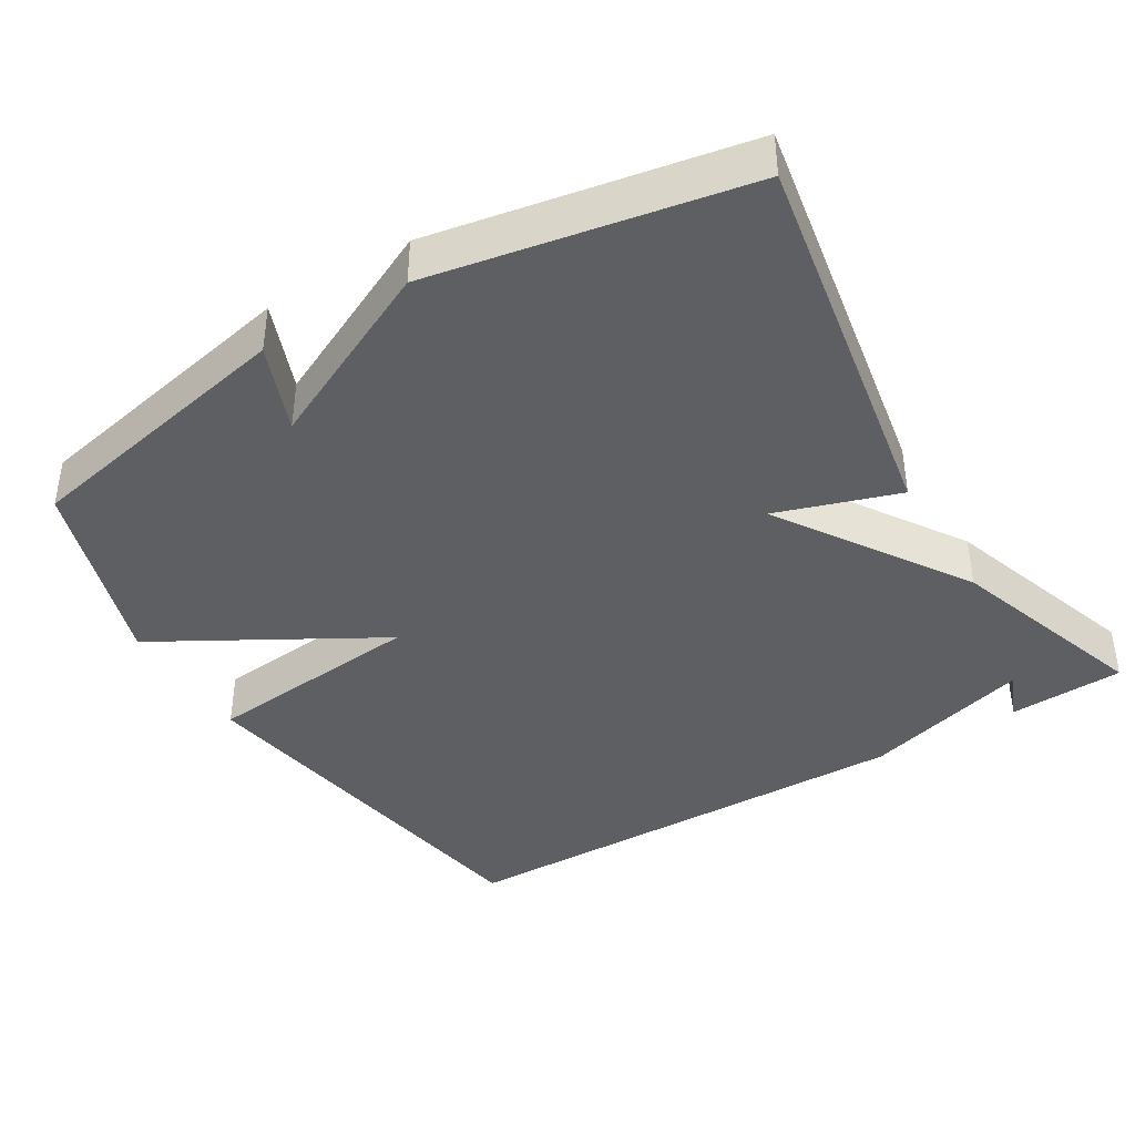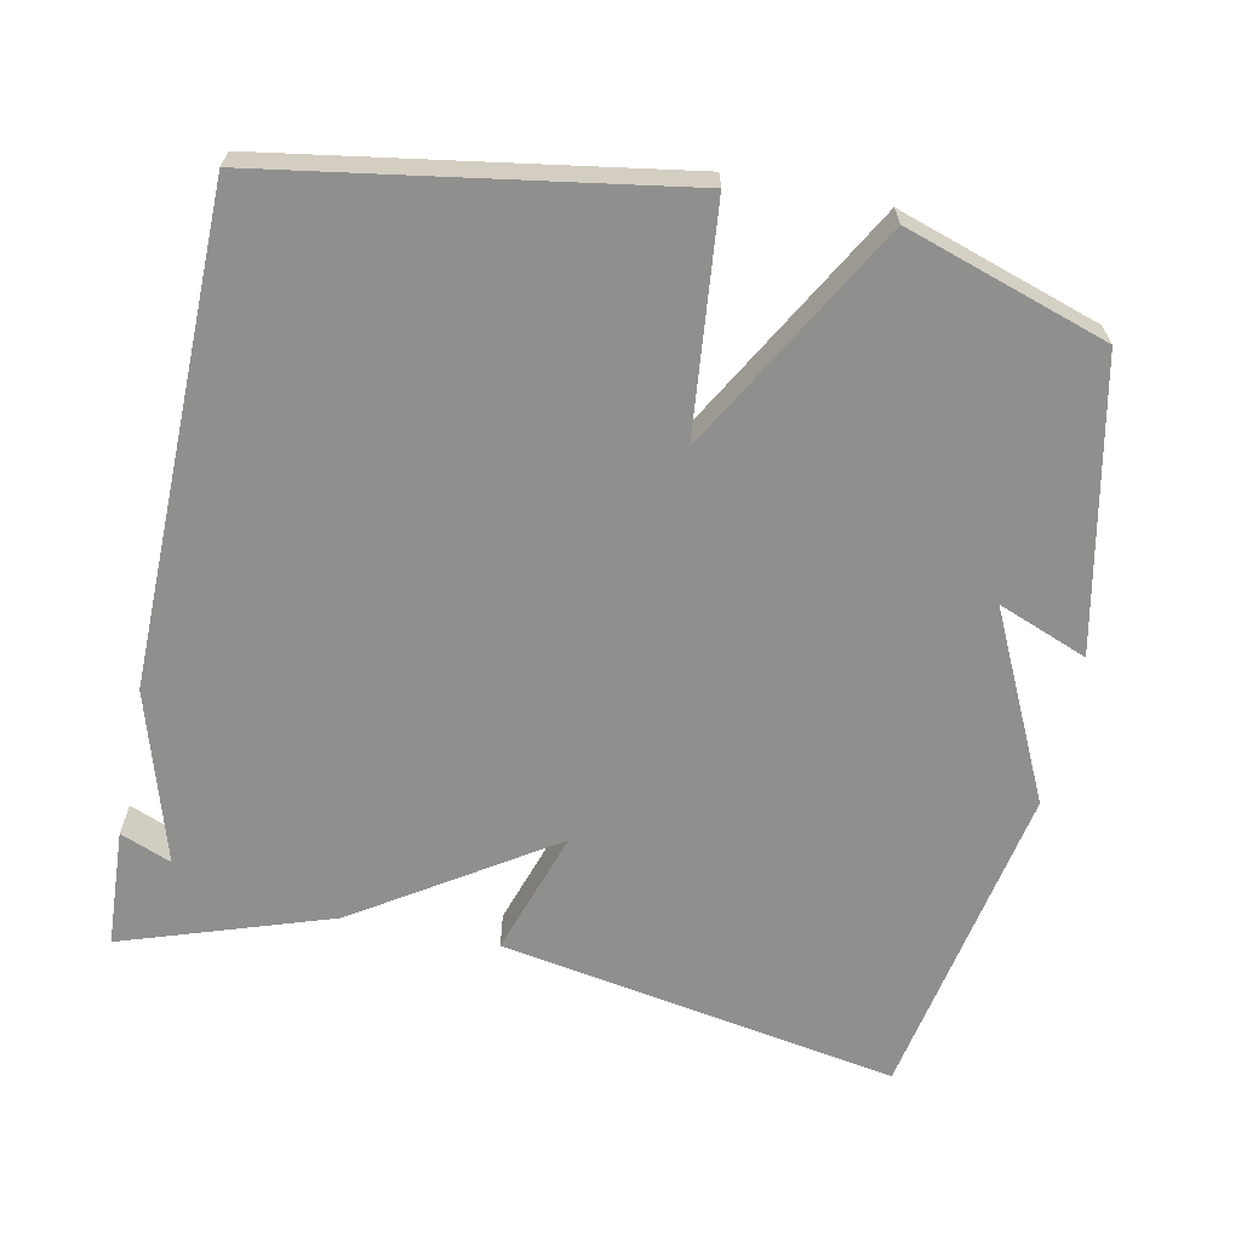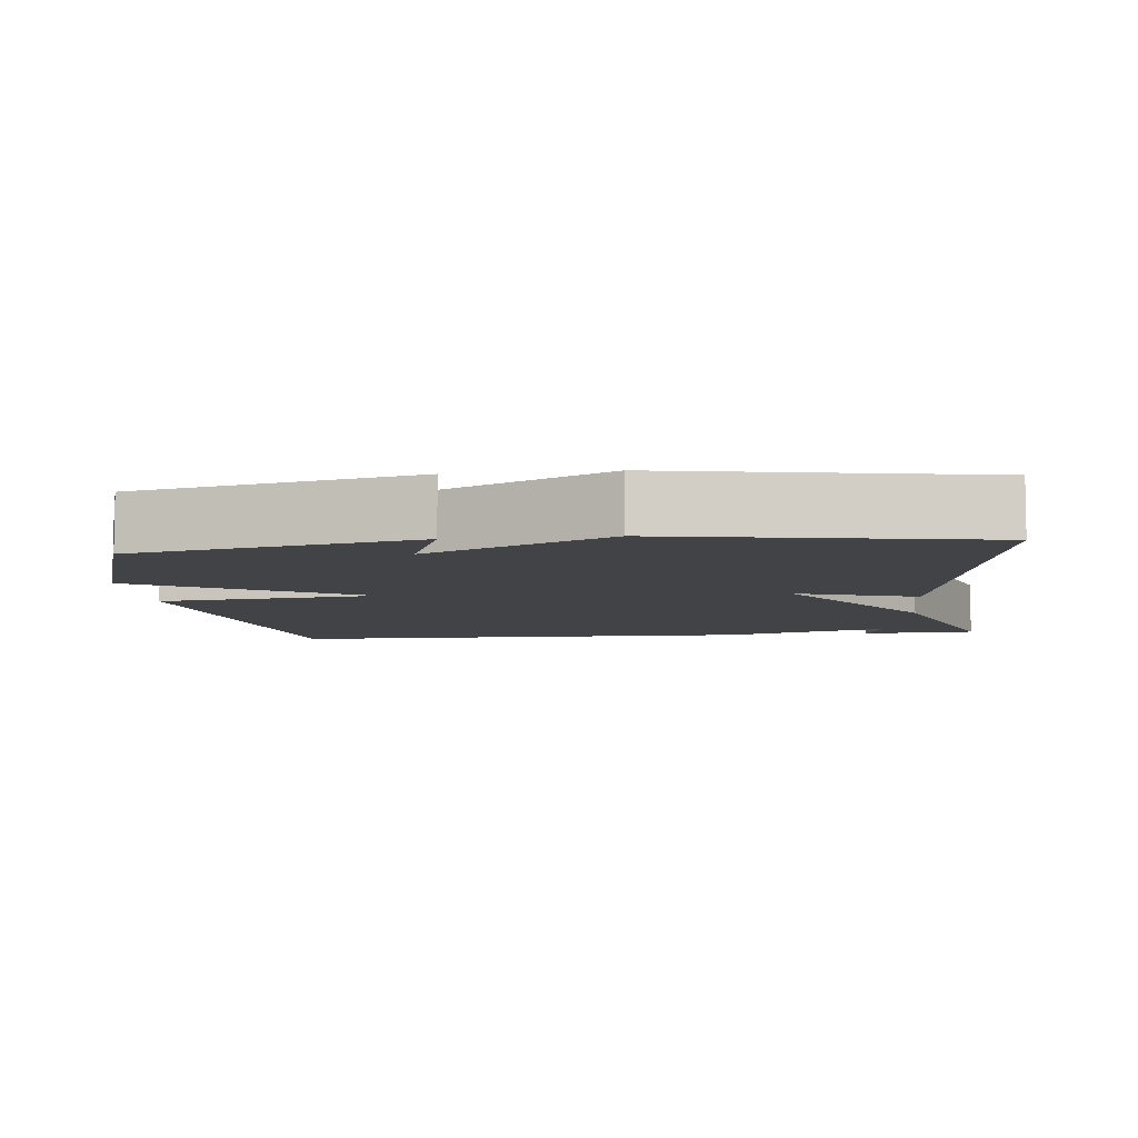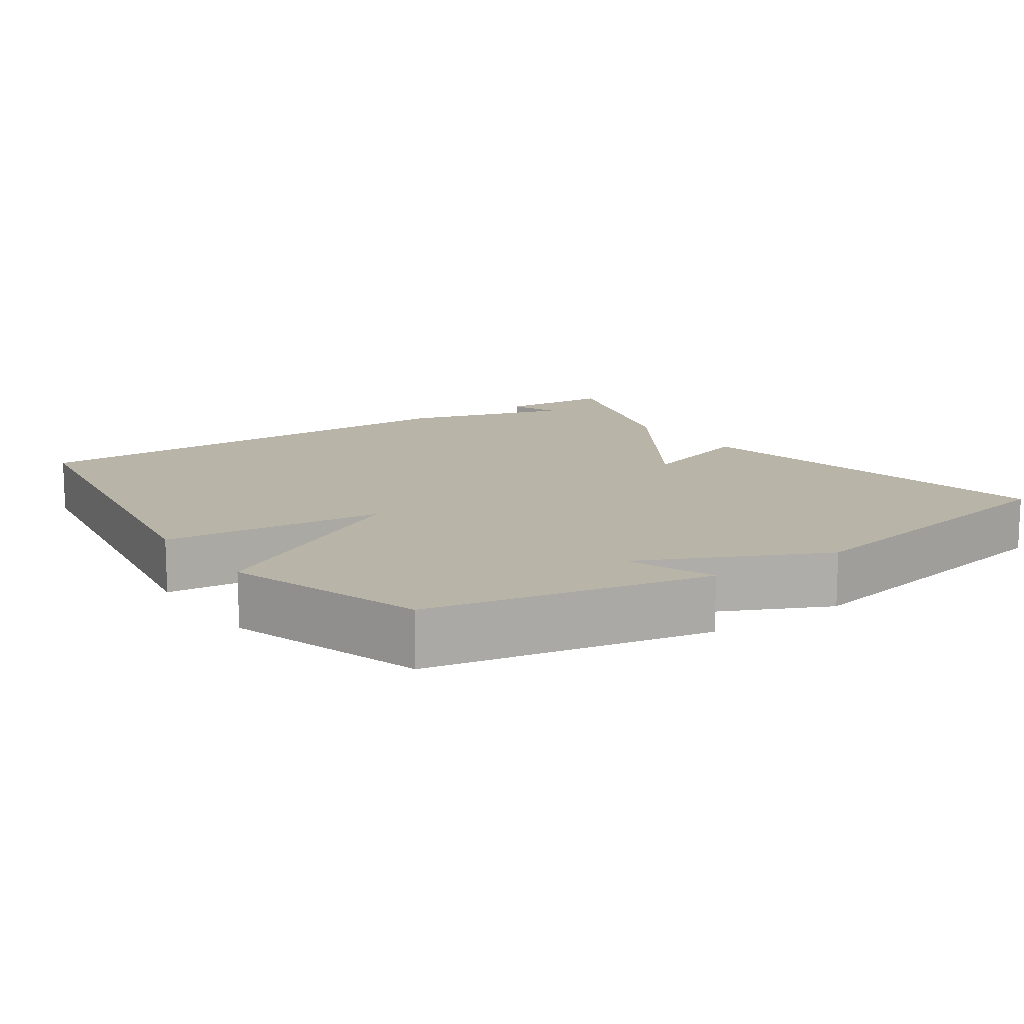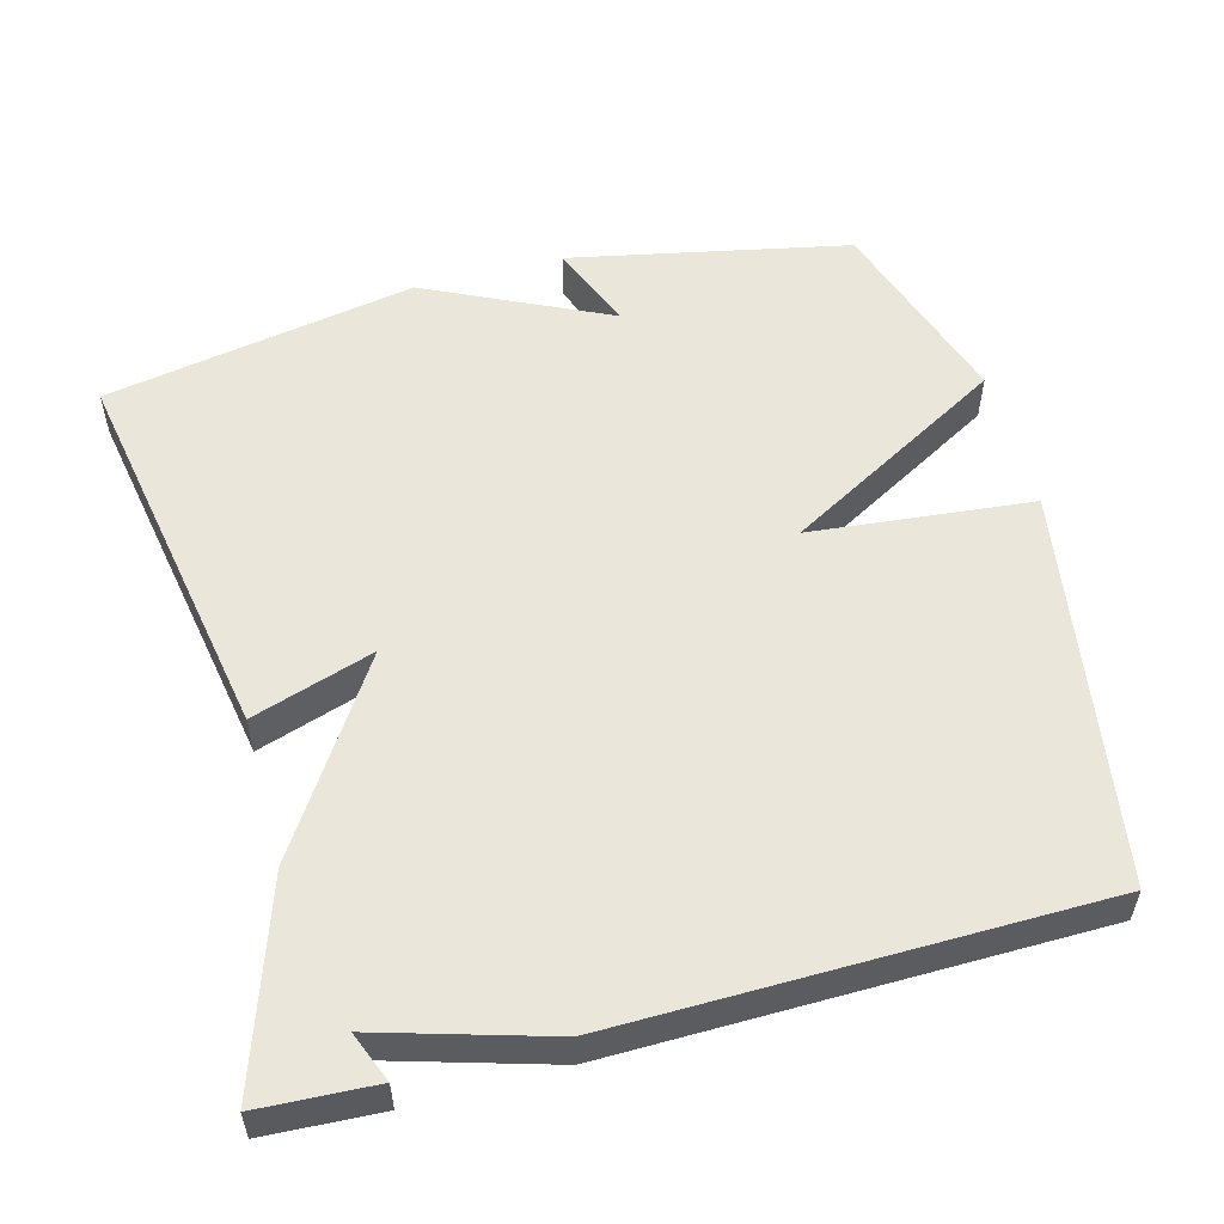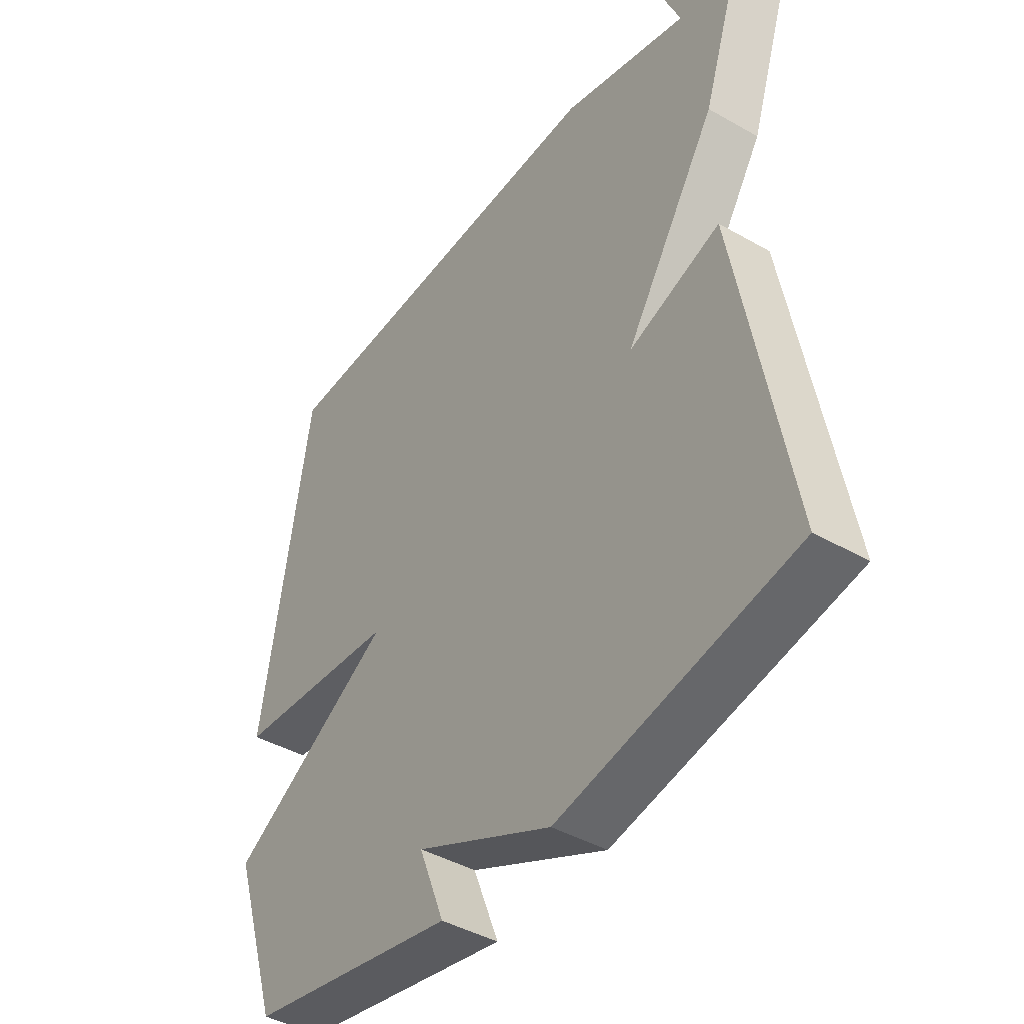
<metadata>
{"format":"obj","ext":"obj","renderer":"f3d","projection":"perspective","resolution":1024,"background":"white","views":[{"elev":-40.6,"azim":-148.8,"up":"+Y"},{"elev":-65.1,"azim":78.4,"up":"+Y"},{"elev":-7.2,"azim":-173.5,"up":"+Y"},{"elev":13.0,"azim":145.2,"up":"+Y"},{"elev":54.9,"azim":-15.1,"up":"+Y"},{"elev":-43.1,"azim":-124.1,"up":"+Z"}]}
</metadata>
<code>
v 0.5 0.07 -0.5
v 0.122 0.07 -0.578
v 0.168 0.07 -0.46
v -0.078 0.07 -0.578
v -0.5 0.07 -0.5
v -0.408 0.07 0.025
v -0.243 0.07 -0.029
v -0.408 0.07 0.225
v -0.5 0.07 0.5
v -0.344 0.07 0.508
v -0.371 0.07 0.441
v -0.144 0.07 0.508
v 0.5 0.07 0.5
v 0.586 0.07 -0.035
v 0.287 0.07 -0.065
v 0.586 0.07 -0.235
v 0.5 0 -0.5
v 0.122 0 -0.578
v 0.168 0 -0.46
v -0.078 0 -0.578
v -0.5 0 -0.5
v -0.408 0 0.025
v -0.243 0 -0.029
v -0.408 0 0.225
v -0.5 0 0.5
v -0.344 0 0.508
v -0.371 0 0.441
v -0.144 0 0.508
v 0.5 0 0.5
v 0.586 0 -0.035
v 0.287 0 -0.065
v 0.586 0 -0.235
f 15 16 1
f 13 14 15
f 12 13 15
f 11 12 15
f 11 15 1
f 9 10 11
f 9 11 1
f 8 9 1
f 7 8 1
f 5 6 7
f 4 5 7
f 3 4 7
f 3 7 1
f 1 2 3
f 17 32 31
f 31 30 29
f 31 29 28
f 31 28 27
f 17 31 27
f 27 26 25
f 17 27 25
f 17 25 24
f 17 24 23
f 23 22 21
f 23 21 20
f 23 20 19
f 17 23 19
f 19 18 17
f 1 17 18 2
f 2 18 19 3
f 3 19 20 4
f 4 20 21 5
f 5 21 22 6
f 6 22 23 7
f 7 23 24 8
f 8 24 25 9
f 9 25 26 10
f 10 26 27 11
f 11 27 28 12
f 12 28 29 13
f 13 29 30 14
f 14 30 31 15
f 15 31 32 16
f 16 32 17 1

</code>
